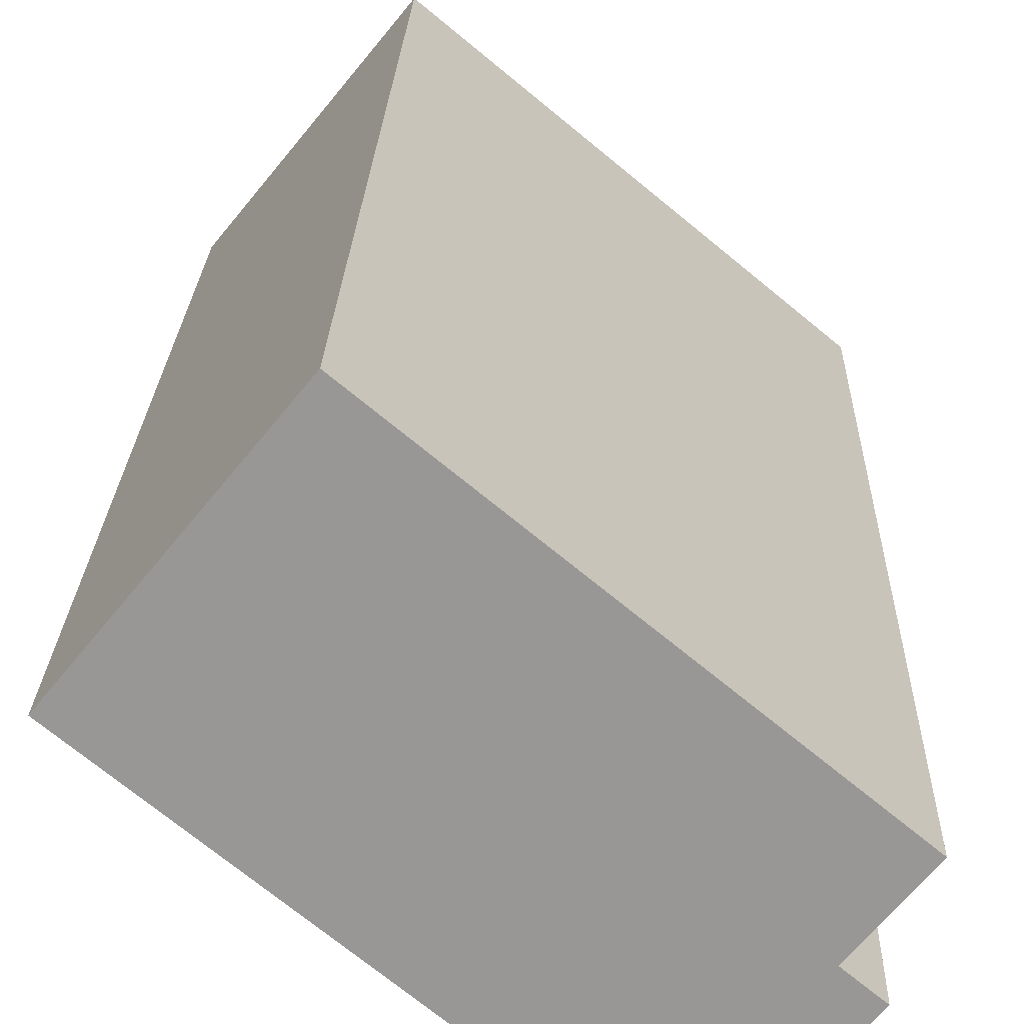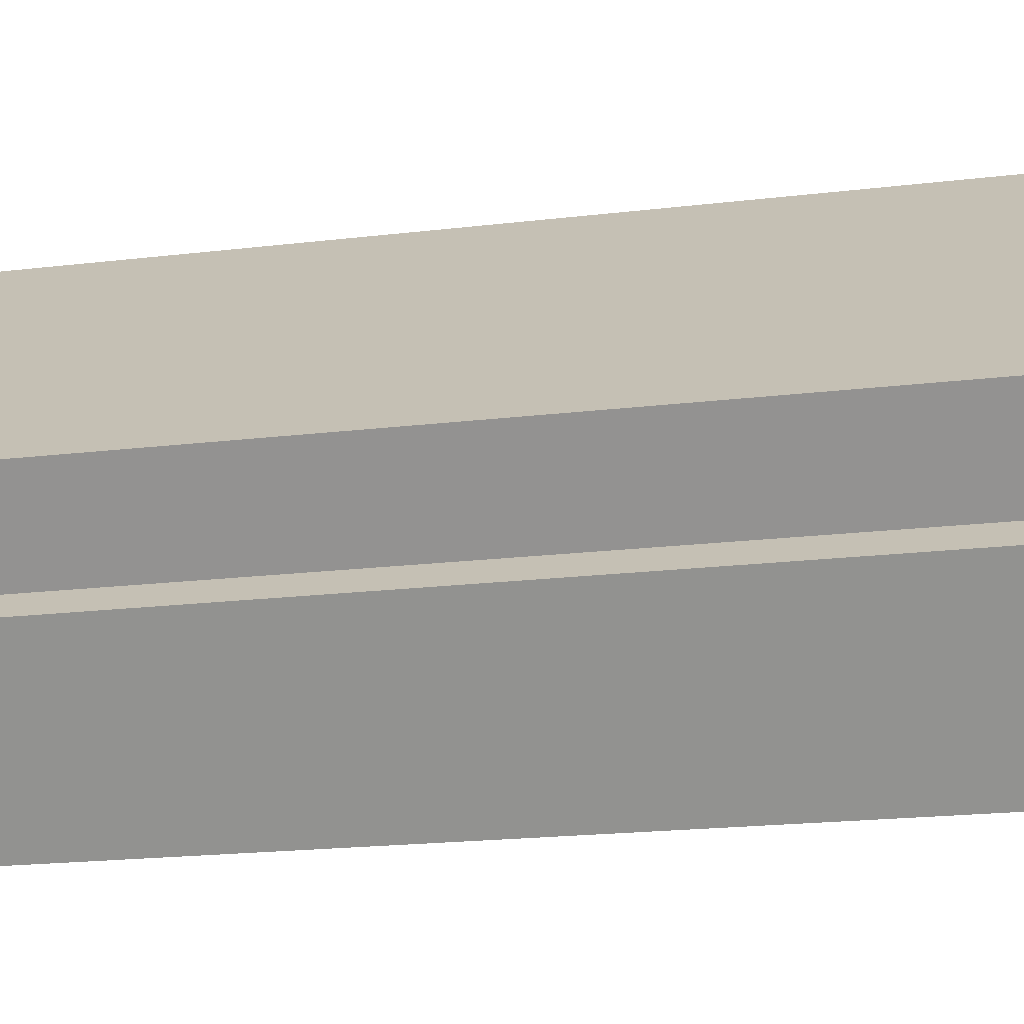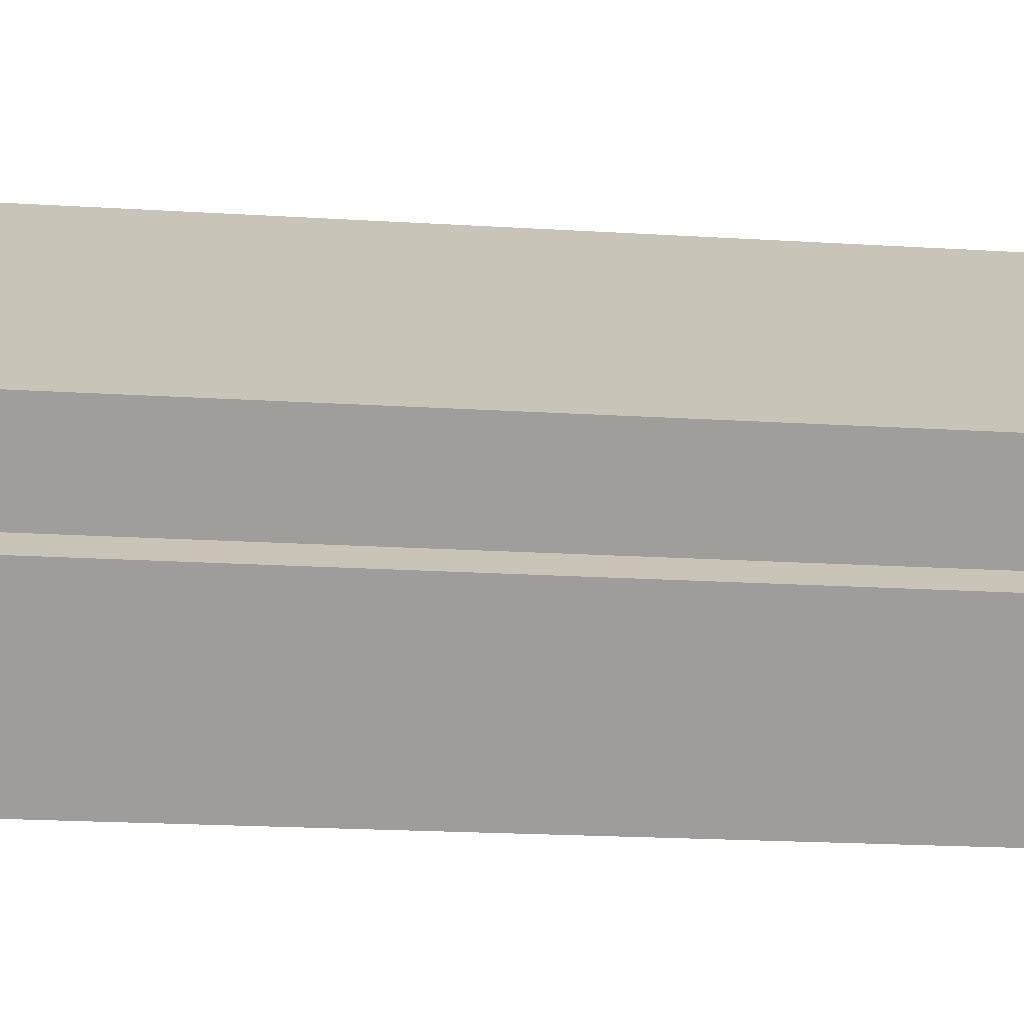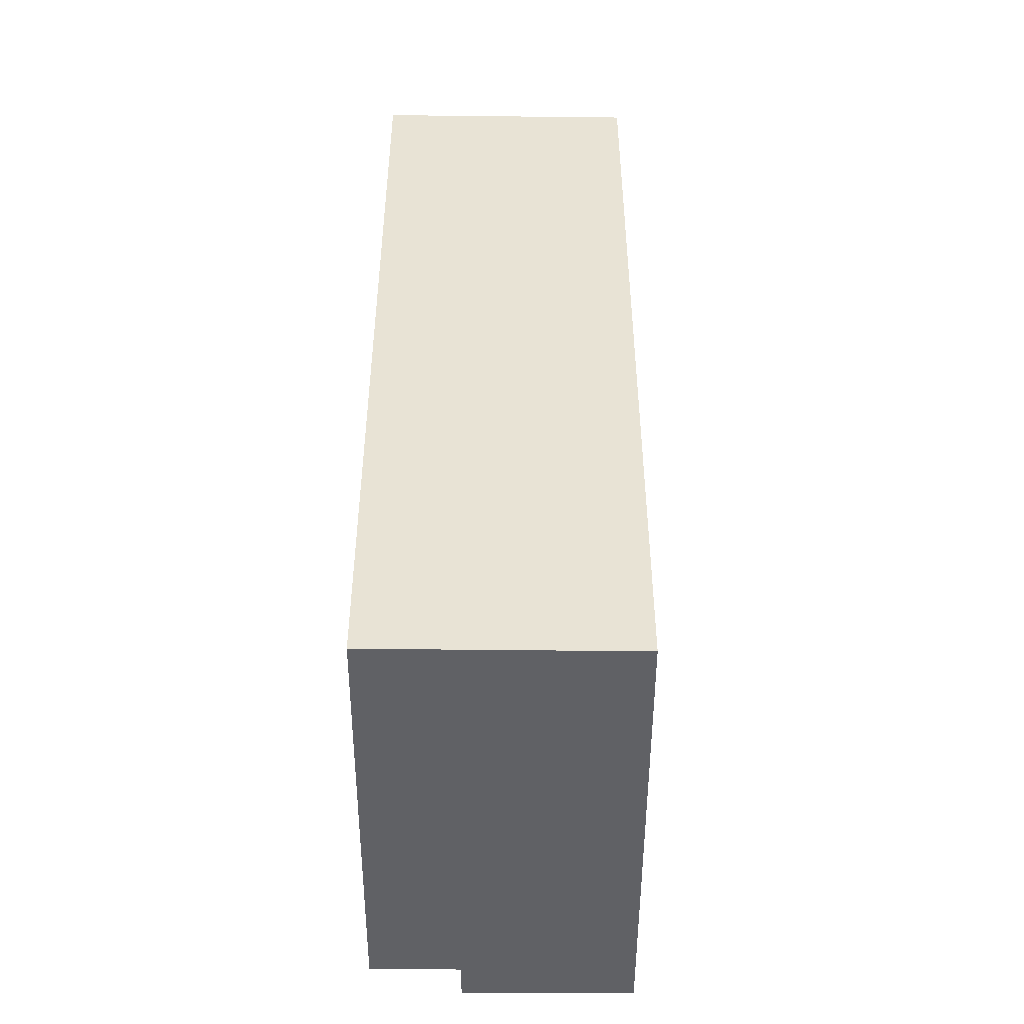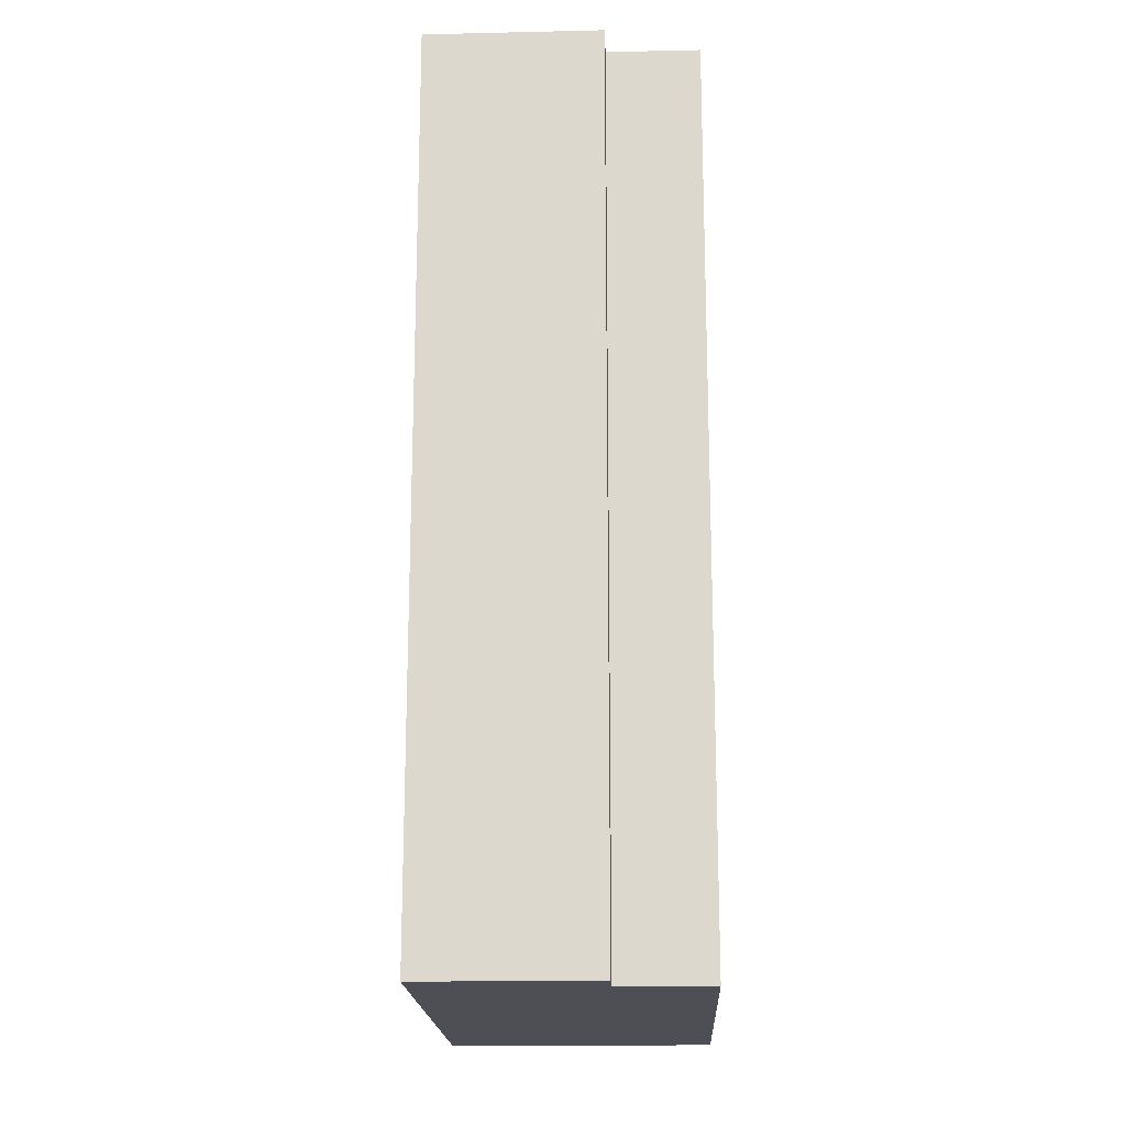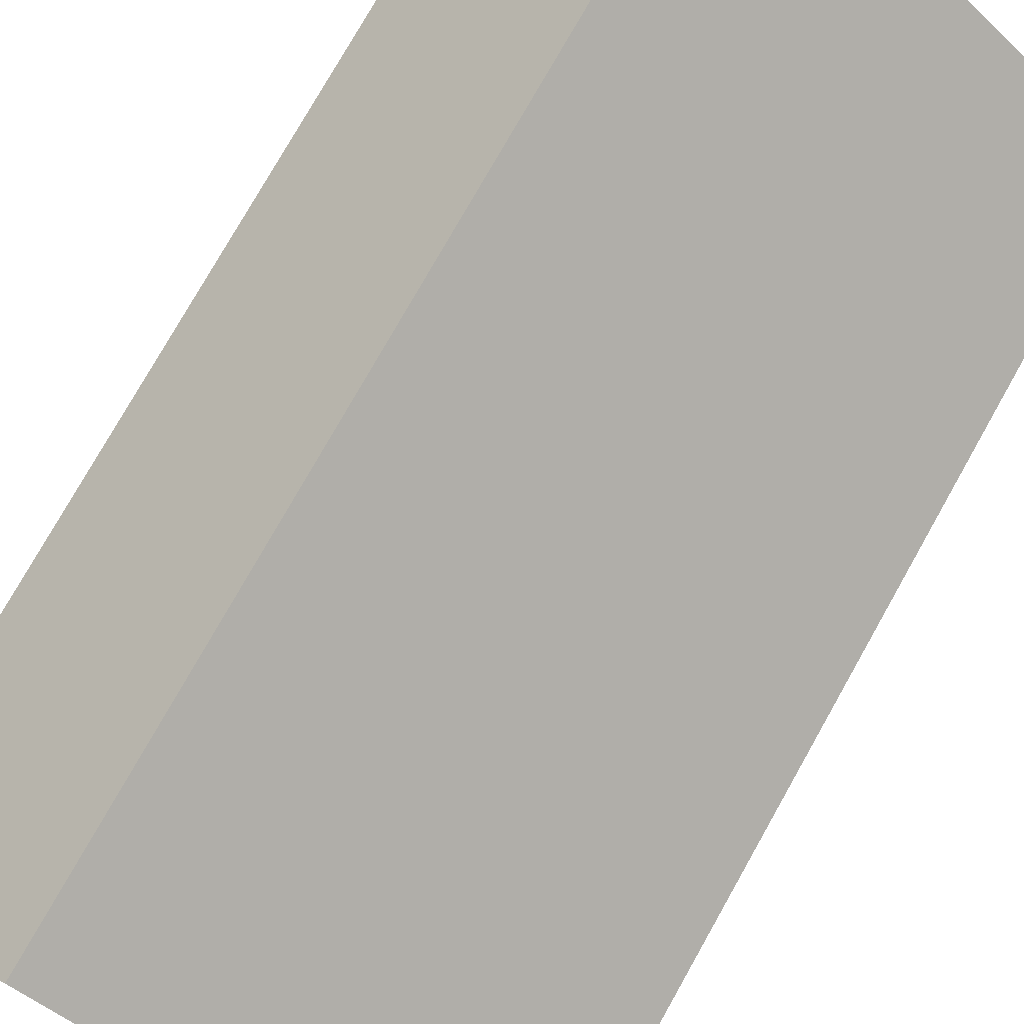
<metadata>
{"format":"obj","ext":"obj","renderer":"f3d","projection":"perspective","resolution":1024,"background":"white","views":[{"elev":21.6,"azim":-178.4,"up":"+Z"},{"elev":-18.8,"azim":-76.8,"up":"+Z"},{"elev":-20.1,"azim":-96.5,"up":"+Z"},{"elev":-49.0,"azim":50.2,"up":"+Y"},{"elev":-18.3,"azim":-127.2,"up":"+Y"},{"elev":76.7,"azim":-150.6,"up":"+Z"}]}
</metadata>
<code>
v  3.932 6.839 0.621
v  0 6.839 4.188e-16
v  2.652 6.839 2.196
v  0.445 6.839 -0.539
v  0.265 6.839 -0.689
v  0.214 6.839 -0.731
v  0.822 6.839 -1.461
v  1.115 6.839 -1.712
v  1.065 6.839 -1.753
v  1.065 1.073e-16 -1.753
v  0.214 4.476e-17 -0.731
v  0.822 8.946e-17 -1.461
v  0.445 3.3e-17 -0.539
v  0 0 0
v  0.265 4.219e-17 -0.689
v  2.652 -1.345e-16 2.196
v  3.932 -3.803e-17 0.621
v  1.115 1.048e-16 -1.712
g defaultobject
f 1 2 3
f 2 1 4
f 4 1 5
f 5 1 6
f 6 1 7
f 7 1 8
f 7 8 9
f 10 7 9
f 7 10 6
f 6 10 11
f 11 10 12
f 13 2 4
f 2 13 14
f 11 5 6
f 5 11 4
f 4 11 13
f 13 11 15
f 14 3 2
f 3 14 16
f 16 1 3
f 1 16 17
f 8 10 9
f 10 8 1
f 10 1 18
f 18 1 17
f 14 17 16
f 17 14 13
f 17 13 15
f 17 15 11
f 17 11 12
f 17 12 18
f 18 12 10

</code>
